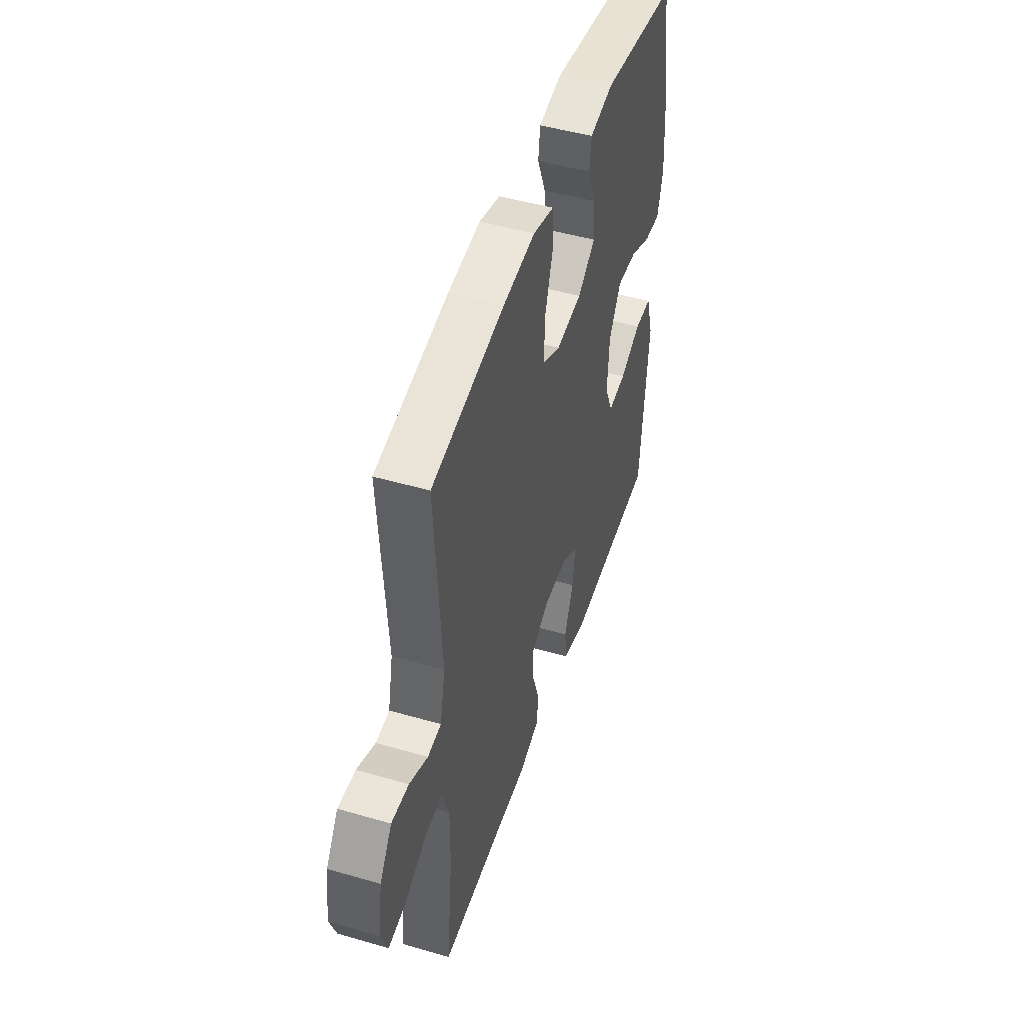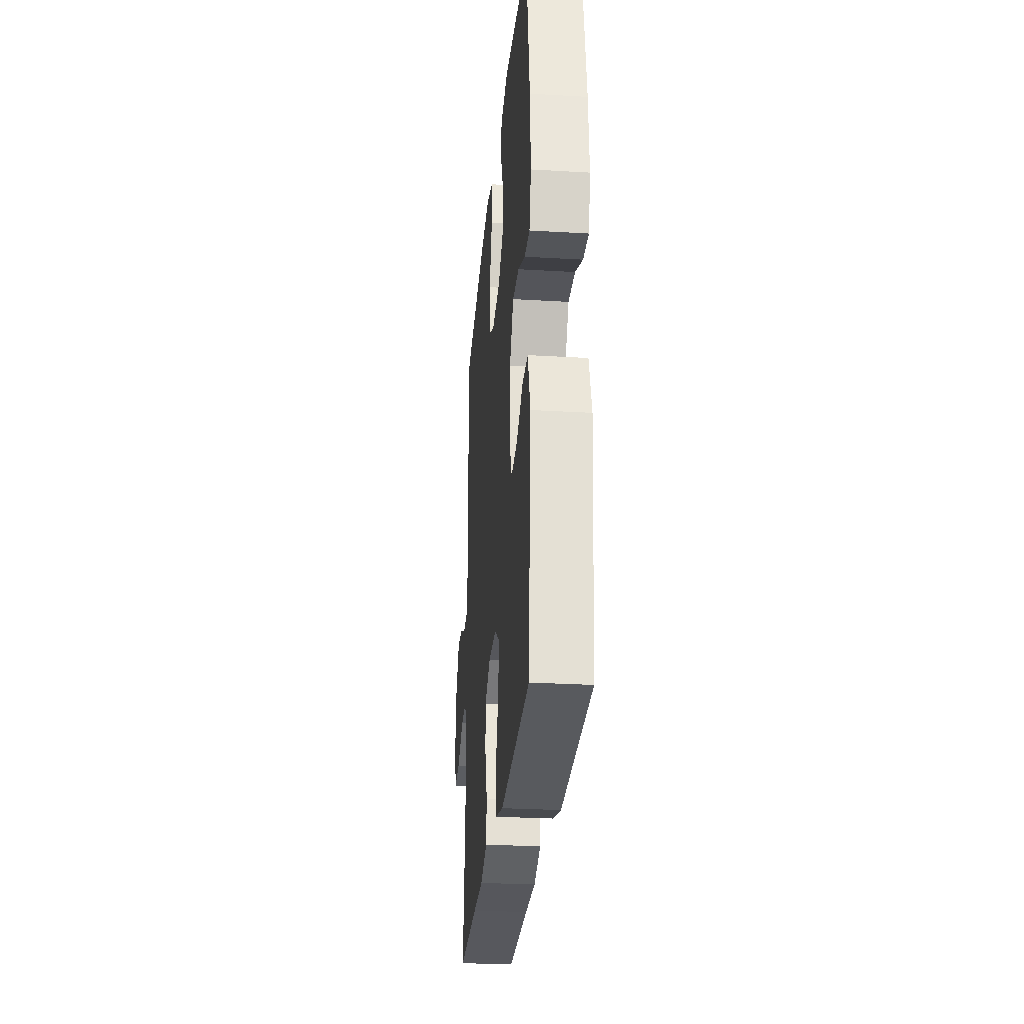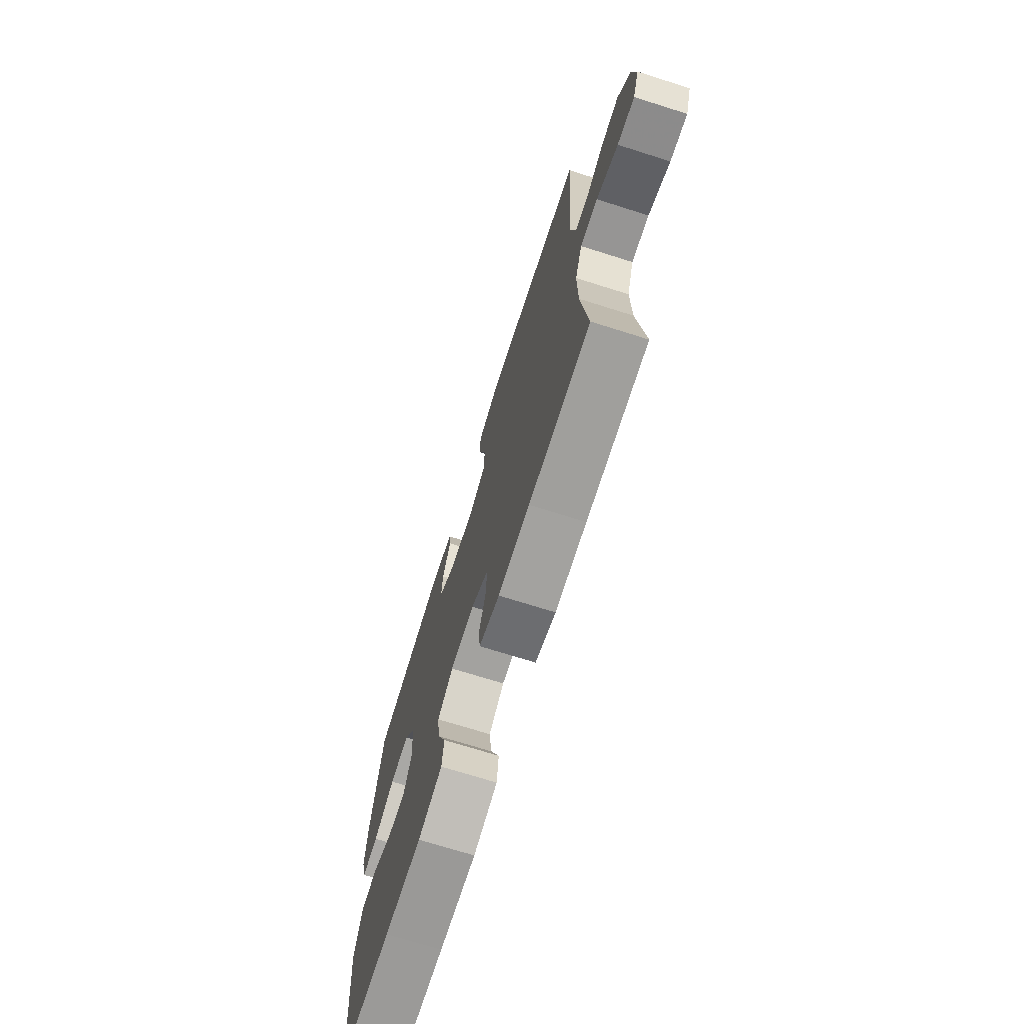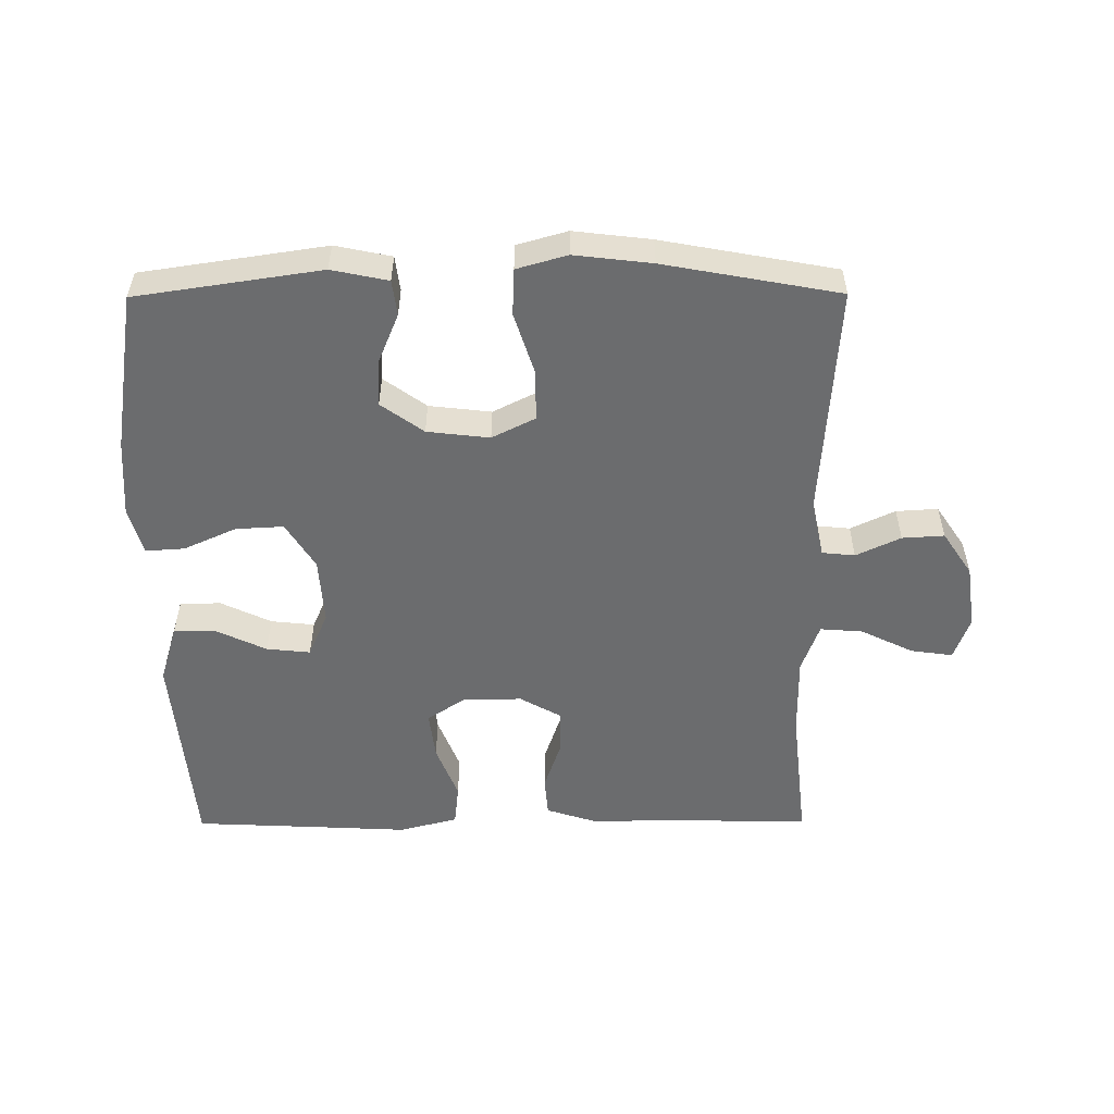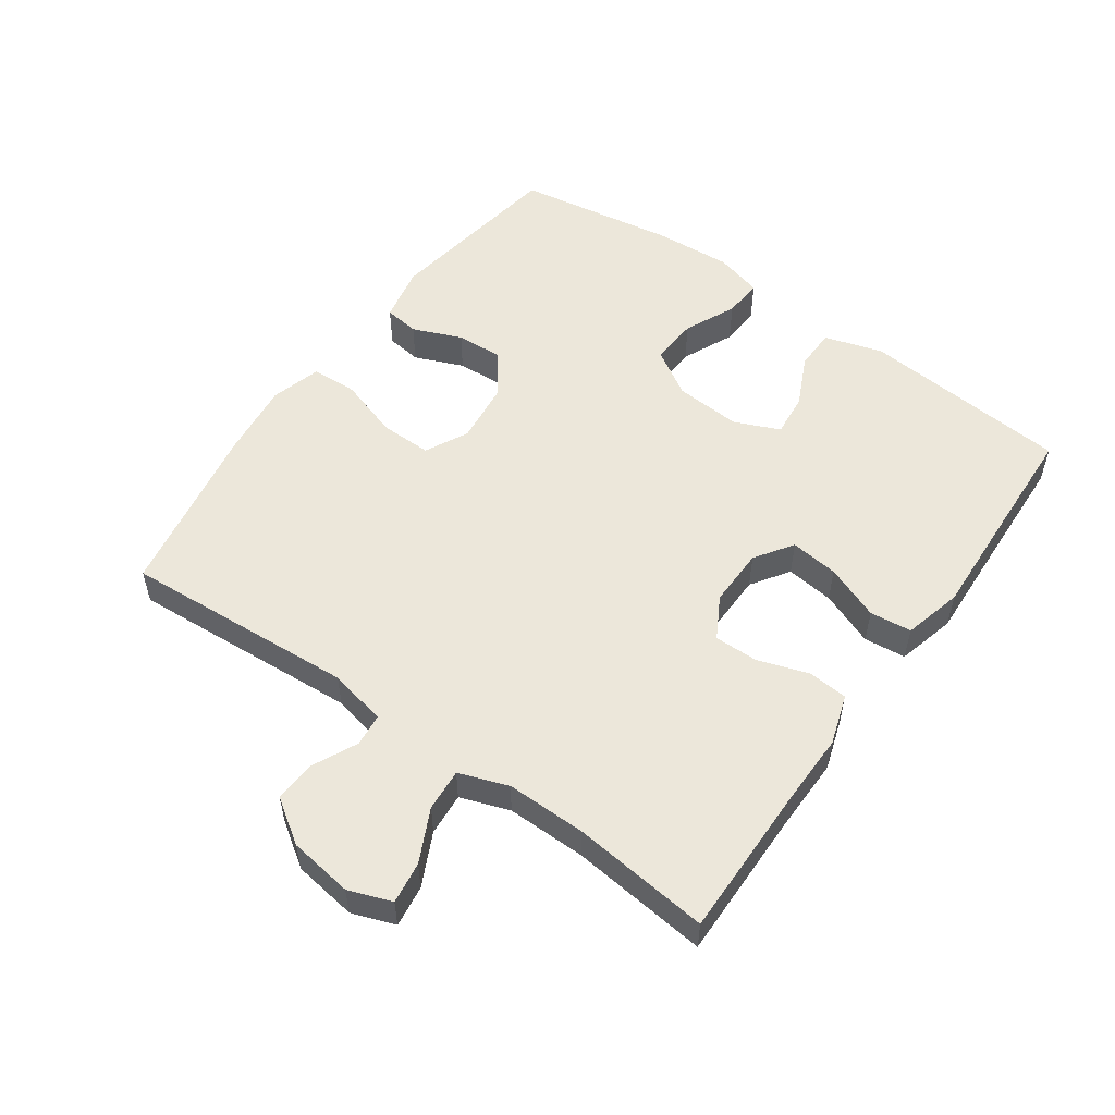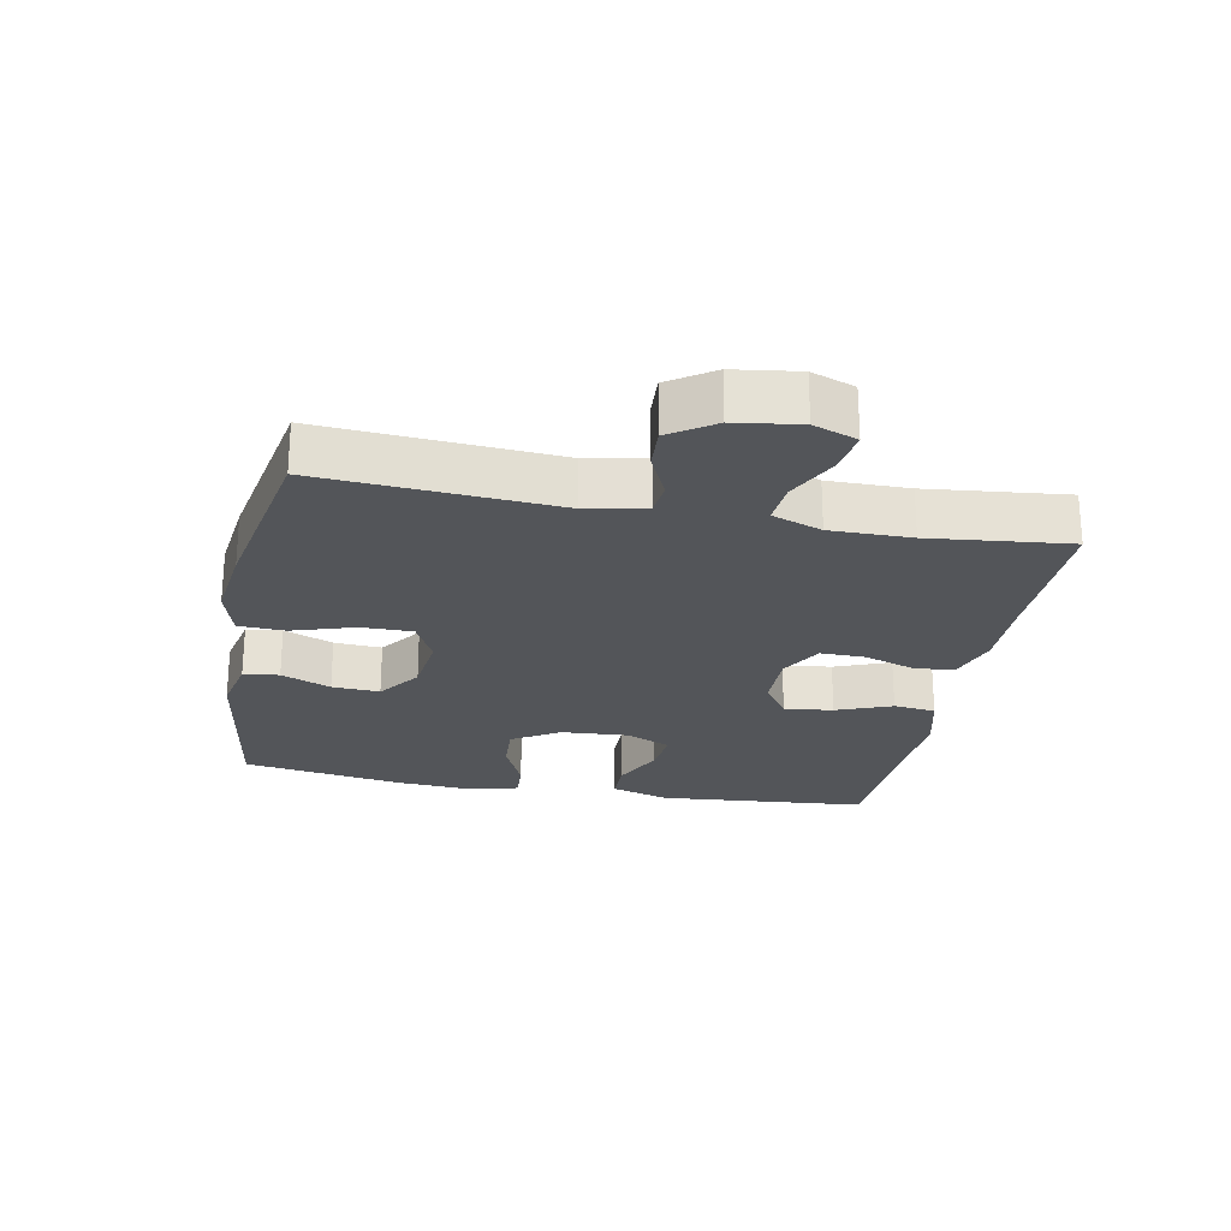
<metadata>
{"format":"obj","ext":"obj","renderer":"f3d","projection":"perspective","resolution":1024,"background":"white","views":[{"elev":48.0,"azim":108.0,"up":"+Z"},{"elev":-28.1,"azim":-95.1,"up":"+Z"},{"elev":-71.9,"azim":72.5,"up":"+Z"},{"elev":-53.6,"azim":0.3,"up":"+Y"},{"elev":54.0,"azim":125.4,"up":"+Y"},{"elev":-24.2,"azim":79.0,"up":"+Y"}]}
</metadata>
<code>
v 0.5 0.07 -0.5
v 0.271 0.07 -0.497
v 0.154 0.07 -0.498
v 0.077 0.07 -0.473
v 0.072 0.07 -0.412
v 0.098 0.07 -0.335
v 0.099 0.07 -0.267
v 0.035 0.07 -0.231
v -0.055 0.07 -0.232
v -0.113 0.07 -0.271
v -0.104 0.07 -0.345
v -0.071 0.07 -0.429
v -0.078 0.07 -0.493
v -0.168 0.07 -0.516
v -0.306 0.07 -0.509
v -0.5 0.07 -0.5
v -0.528 0.07 -0.18
v -0.501 0.07 -0.091
v -0.438 0.07 -0.09
v -0.36 0.07 -0.127
v -0.293 0.07 -0.134
v -0.263 0.07 -0.065
v -0.27 0.07 0.037
v -0.314 0.07 0.108
v -0.387 0.07 0.104
v -0.467 0.07 0.068
v -0.527 0.07 0.064
v -0.547 0.07 0.137
v -0.539 0.07 0.255
v -0.5 0.07 0.5
v -0.218 0.07 0.542
v -0.132 0.07 0.524
v -0.125 0.07 0.47
v -0.156 0.07 0.395
v -0.16 0.07 0.323
v -0.095 0.07 0.276
v 0 0.07 0.265
v 0.066 0.07 0.298
v 0.065 0.07 0.377
v 0.035 0.07 0.47
v 0.038 0.07 0.541
v 0.115 0.07 0.563
v 0.233 0.07 0.549
v 0.5 0.07 0.5
v 0.476 0.07 0.144
v 0.495 0.07 0.055
v 0.545 0.07 0.05
v 0.613 0.07 0.082
v 0.677 0.07 0.086
v 0.722 0.07 0.019
v 0.736 0.07 -0.079
v 0.712 0.07 -0.145
v 0.648 0.07 -0.136
v 0.568 0.07 -0.097
v 0.503 0.07 -0.092
v 0.476 0.07 -0.167
v 0.477 0.07 -0.289
v 0.5 0 -0.5
v 0.271 0 -0.497
v 0.154 0 -0.498
v 0.077 0 -0.473
v 0.072 0 -0.412
v 0.098 0 -0.335
v 0.099 0 -0.267
v 0.035 0 -0.231
v -0.055 0 -0.232
v -0.113 0 -0.271
v -0.104 0 -0.345
v -0.071 0 -0.429
v -0.078 0 -0.493
v -0.168 0 -0.516
v -0.306 0 -0.509
v -0.5 0 -0.5
v -0.528 0 -0.18
v -0.501 0 -0.091
v -0.438 0 -0.09
v -0.36 0 -0.127
v -0.293 0 -0.134
v -0.263 0 -0.065
v -0.27 0 0.037
v -0.314 0 0.108
v -0.387 0 0.104
v -0.467 0 0.068
v -0.527 0 0.064
v -0.547 0 0.137
v -0.539 0 0.255
v -0.5 0 0.5
v -0.218 0 0.542
v -0.132 0 0.524
v -0.125 0 0.47
v -0.156 0 0.395
v -0.16 0 0.323
v -0.095 0 0.276
v 0 0 0.265
v 0.066 0 0.298
v 0.065 0 0.377
v 0.035 0 0.47
v 0.038 0 0.541
v 0.115 0 0.563
v 0.233 0 0.549
v 0.5 0 0.5
v 0.476 0 0.144
v 0.495 0 0.055
v 0.545 0 0.05
v 0.613 0 0.082
v 0.677 0 0.086
v 0.722 0 0.019
v 0.736 0 -0.079
v 0.712 0 -0.145
v 0.648 0 -0.136
v 0.568 0 -0.097
v 0.503 0 -0.092
v 0.476 0 -0.167
v 0.477 0 -0.289
f 51 52 53 54
f 51 54 55
f 50 51 55
f 47 48 49 50
f 46 47 50 55
f 45 46 55 56
f 43 44 45
f 42 43 45 56
f 39 40 41 42
f 38 39 42 56
f 31 32 33 34
f 31 34 35
f 30 31 35
f 29 30 35 36
f 25 26 27 28
f 24 25 28 29
f 17 18 19 20
f 15 16 17 20
f 15 20 21
f 14 15 21 22
f 11 12 13 14
f 10 11 14 22
f 3 4 5 6
f 2 3 6 7
f 57 1 2 7
f 37 38 56 57
f 37 57 7 8
f 24 29 36 37
f 23 24 37 8
f 9 10 22 23
f 8 9 23
f 111 110 109 108
f 112 111 108
f 112 108 107
f 107 106 105 104
f 112 107 104 103
f 113 112 103 102
f 102 101 100
f 113 102 100 99
f 99 98 97 96
f 113 99 96 95
f 91 90 89 88
f 92 91 88
f 92 88 87
f 93 92 87 86
f 85 84 83 82
f 86 85 82 81
f 77 76 75 74
f 77 74 73 72
f 78 77 72
f 79 78 72 71
f 71 70 69 68
f 79 71 68 67
f 63 62 61 60
f 64 63 60 59
f 64 59 58 114
f 114 113 95 94
f 65 64 114 94
f 94 93 86 81
f 65 94 81 80
f 80 79 67 66
f 80 66 65
f 1 58 59 2
f 2 59 60 3
f 3 60 61 4
f 4 61 62 5
f 5 62 63 6
f 6 63 64 7
f 7 64 65 8
f 8 65 66 9
f 9 66 67 10
f 10 67 68 11
f 11 68 69 12
f 12 69 70 13
f 13 70 71 14
f 14 71 72 15
f 15 72 73 16
f 16 73 74 17
f 17 74 75 18
f 18 75 76 19
f 19 76 77 20
f 20 77 78 21
f 21 78 79 22
f 22 79 80 23
f 23 80 81 24
f 24 81 82 25
f 25 82 83 26
f 26 83 84 27
f 27 84 85 28
f 28 85 86 29
f 29 86 87 30
f 30 87 88 31
f 31 88 89 32
f 32 89 90 33
f 33 90 91 34
f 34 91 92 35
f 35 92 93 36
f 36 93 94 37
f 37 94 95 38
f 38 95 96 39
f 39 96 97 40
f 40 97 98 41
f 41 98 99 42
f 42 99 100 43
f 43 100 101 44
f 44 101 102 45
f 45 102 103 46
f 46 103 104 47
f 47 104 105 48
f 48 105 106 49
f 49 106 107 50
f 50 107 108 51
f 51 108 109 52
f 52 109 110 53
f 53 110 111 54
f 54 111 112 55
f 55 112 113 56
f 56 113 114 57
f 57 114 58 1

</code>
